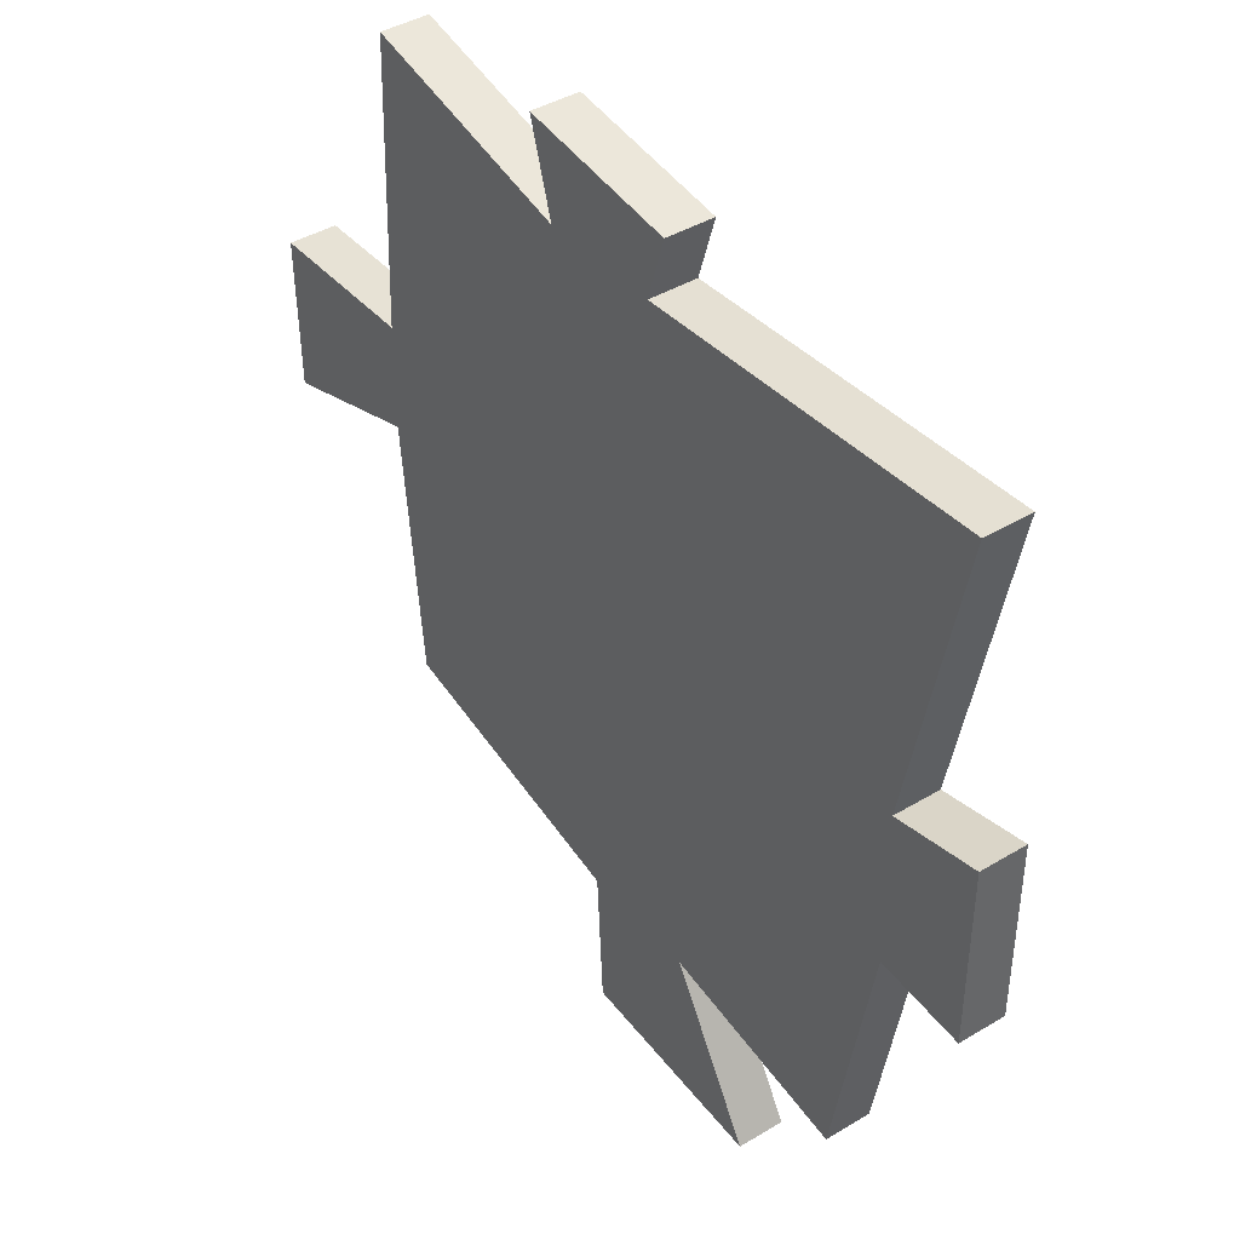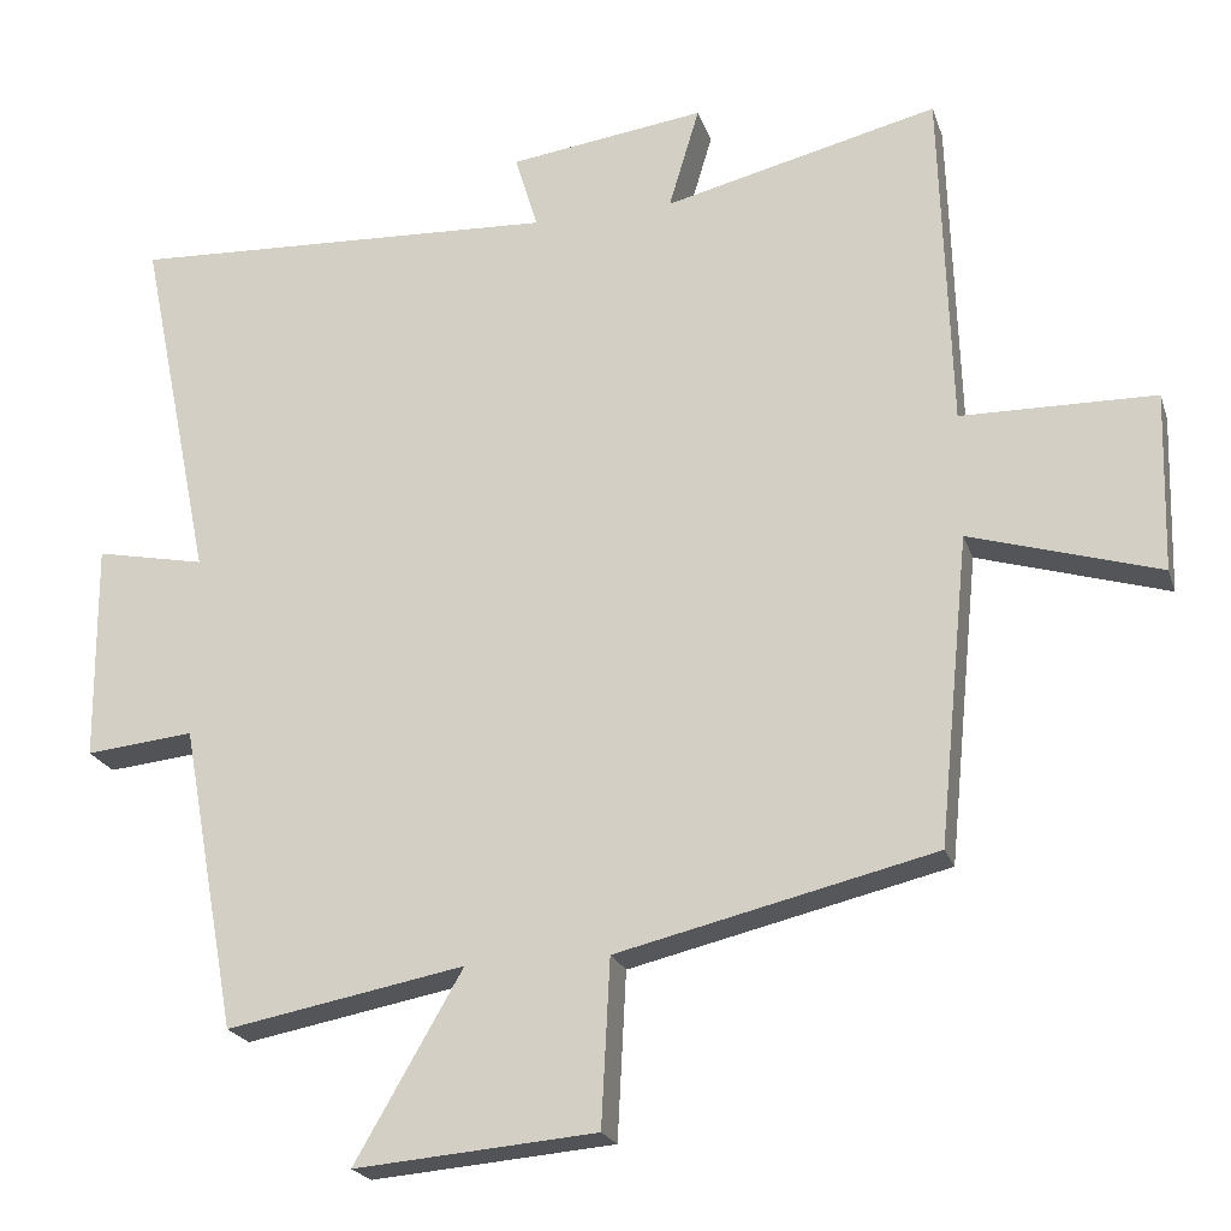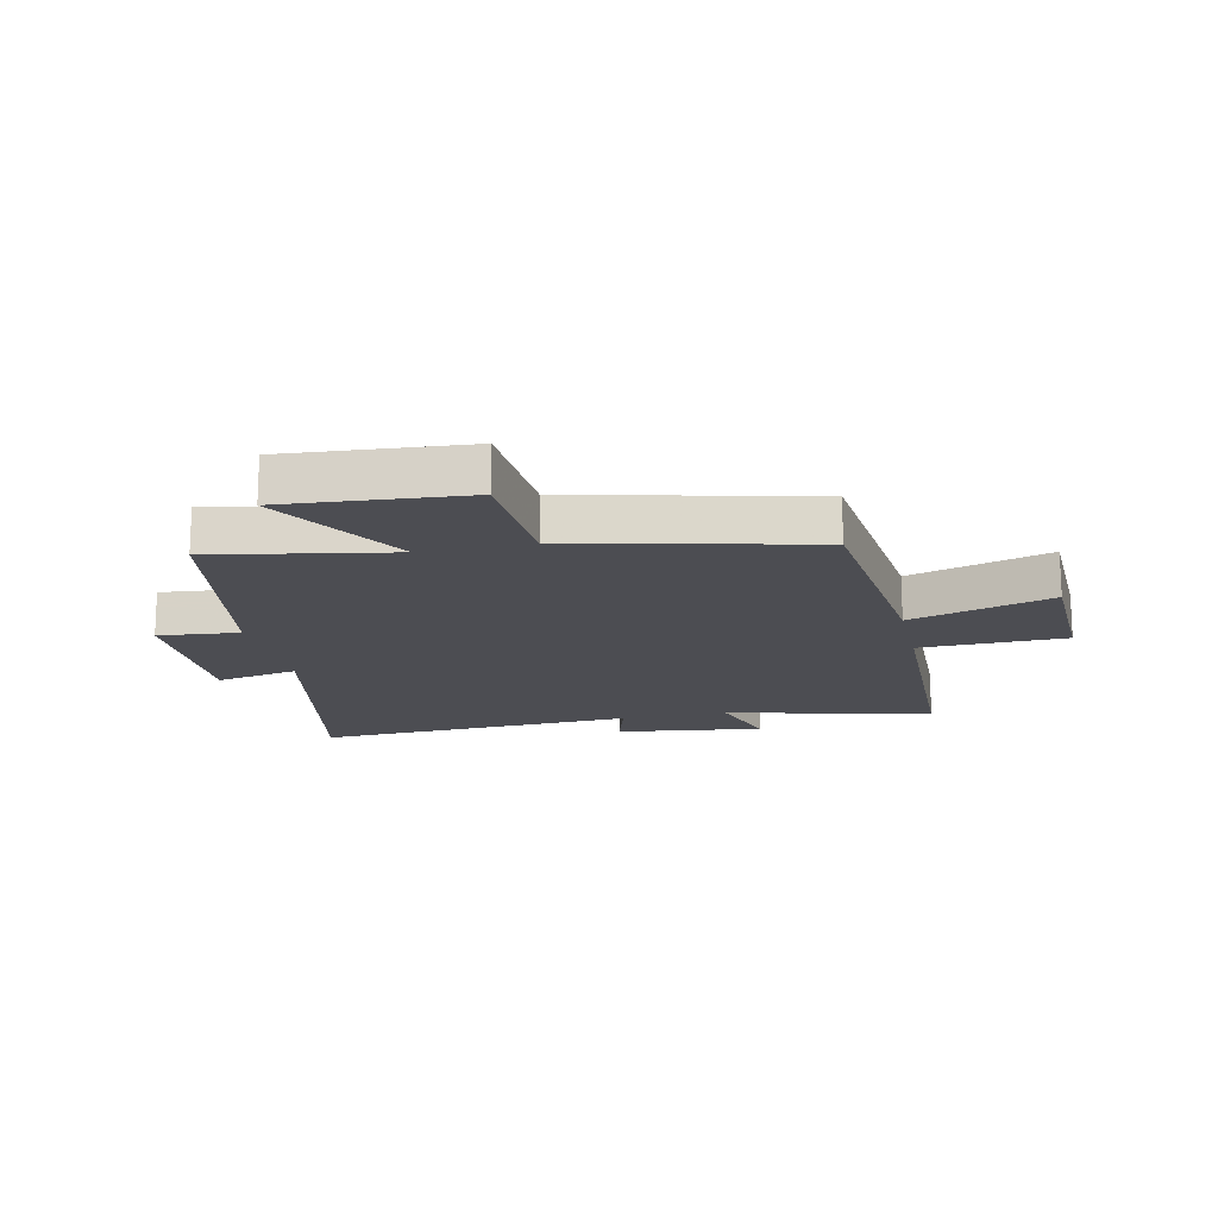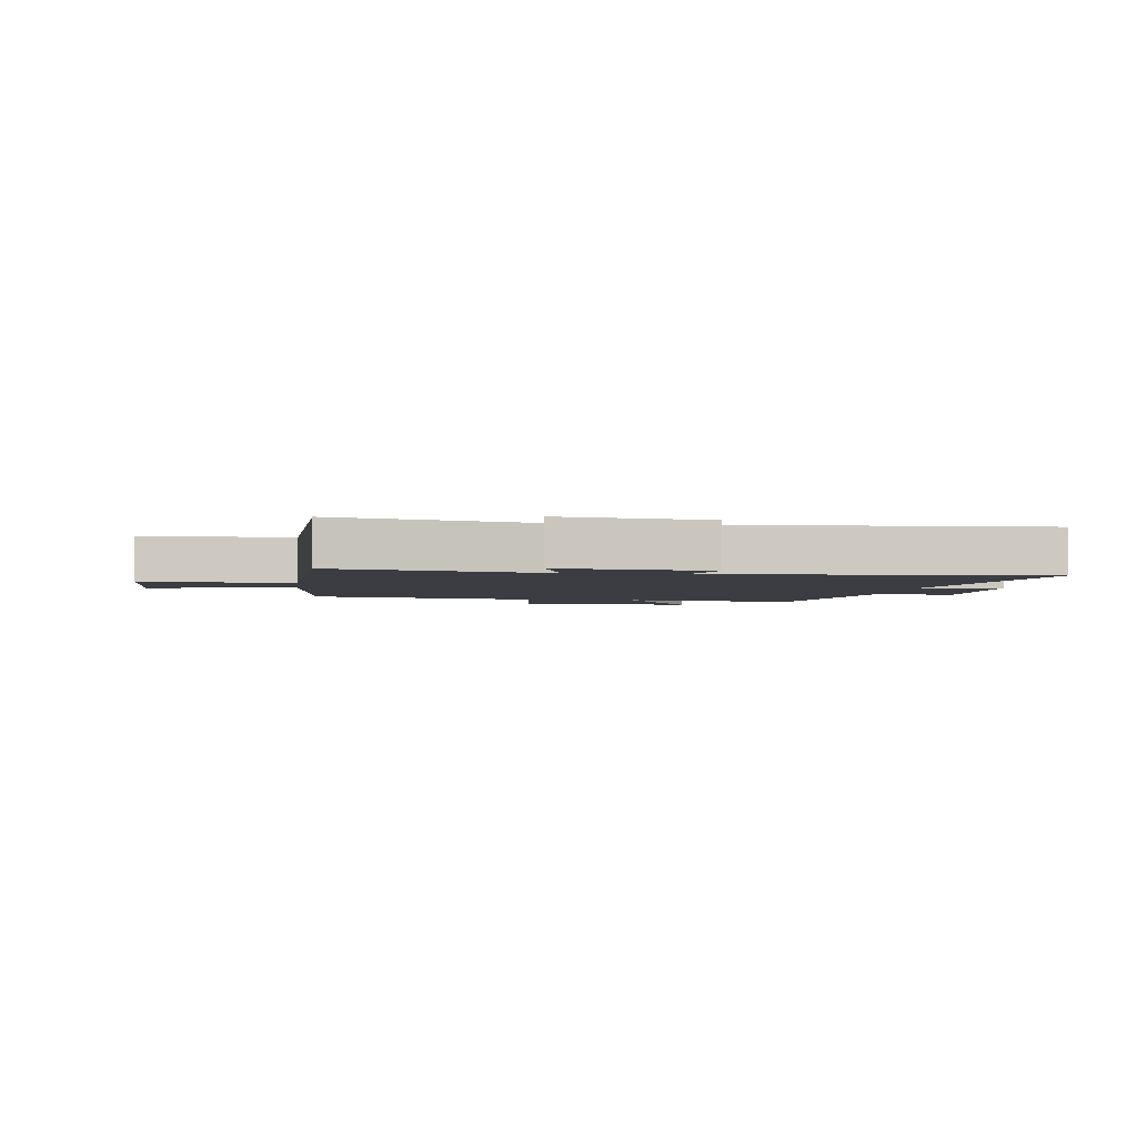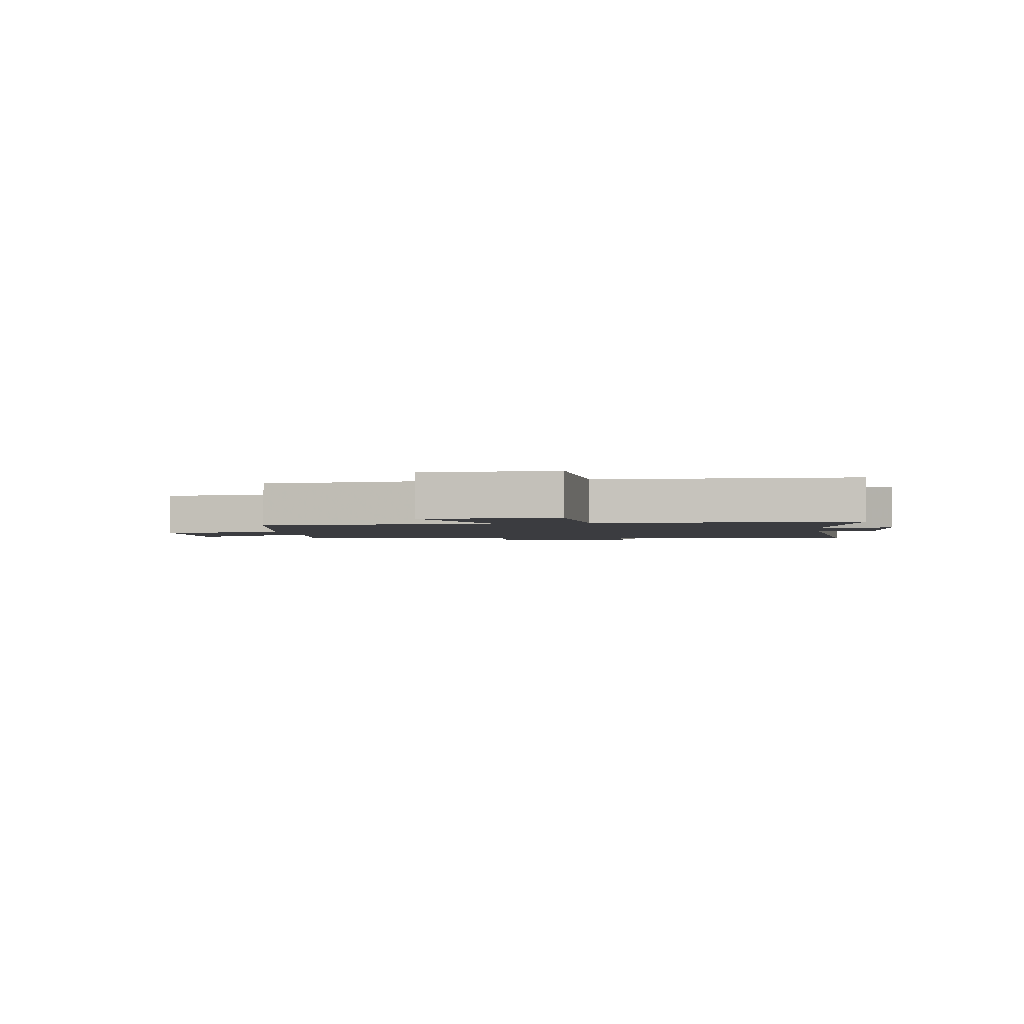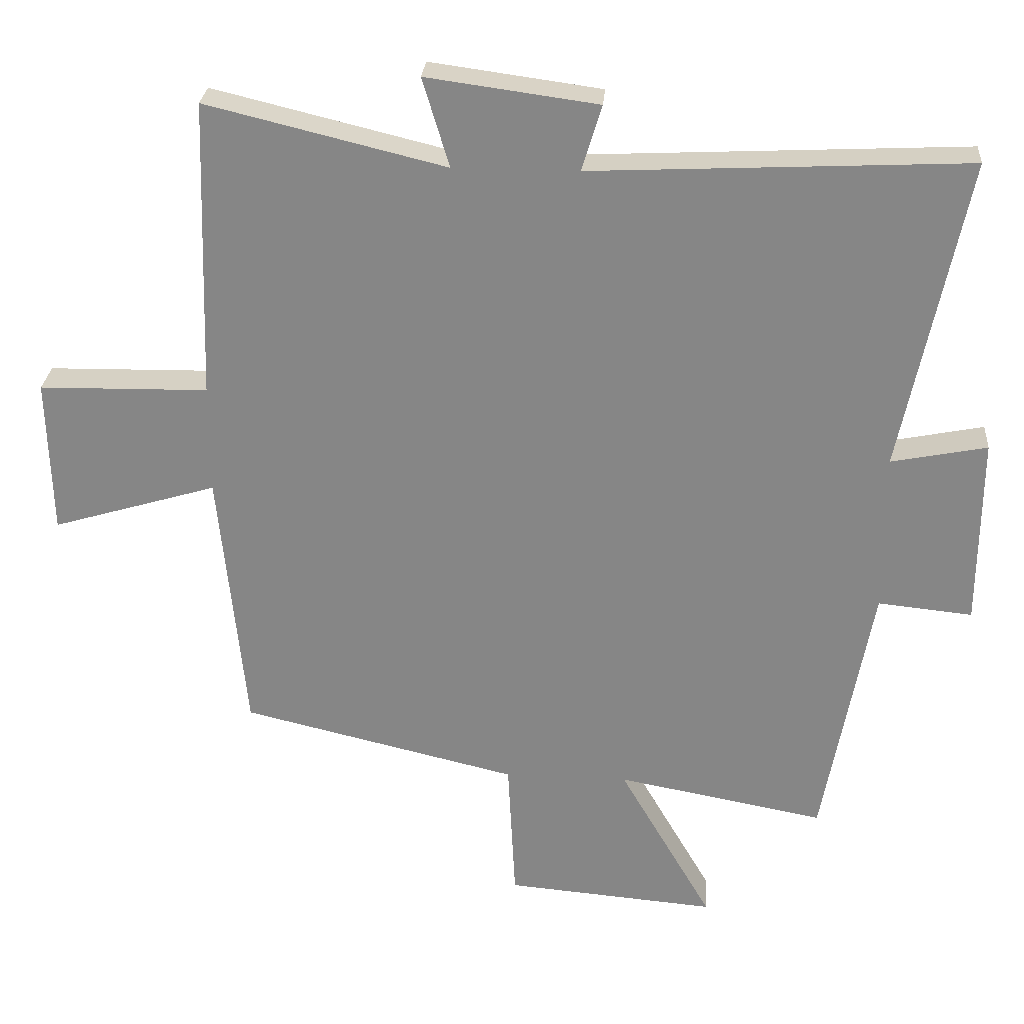
<metadata>
{"format":"obj","ext":"obj","renderer":"f3d","projection":"perspective","resolution":1024,"background":"white","views":[{"elev":41.1,"azim":53.7,"up":"+Z"},{"elev":-21.6,"azim":-164.1,"up":"+Z"},{"elev":-16.4,"azim":-167.3,"up":"+Y"},{"elev":-2.9,"azim":-7.5,"up":"+Y"},{"elev":-2.1,"azim":-80.3,"up":"+Y"},{"elev":27.2,"azim":4.3,"up":"+Z"}]}
</metadata>
<code>
v 0.594 0.07 0.526
v 0.5 0.07 0.068
v 0.64 0.07 0.096
v 0.638 0.07 -0.182
v 0.5 0.07 -0.168
v 0.429 0.07 -0.557
v 0.125 0.07 -0.5
v 0.262 0.07 -0.737
v -0.046 0.07 -0.711
v -0.057 0.07 -0.5
v -0.461 0.07 -0.404
v -0.5 0.07 -0.012
v -0.741 0.07 -0.084
v -0.747 0.07 0.144
v -0.5 0.07 0.148
v -0.486 0.07 0.585
v -0.137 0.07 0.5
v -0.176 0.07 0.63
v 0.074 0.07 0.596
v 0.045 0.07 0.5
v 0.594 0 0.526
v 0.5 0 0.068
v 0.64 0 0.096
v 0.638 0 -0.182
v 0.5 0 -0.168
v 0.429 0 -0.557
v 0.125 0 -0.5
v 0.262 0 -0.737
v -0.046 0 -0.711
v -0.057 0 -0.5
v -0.461 0 -0.404
v -0.5 0 -0.012
v -0.741 0 -0.084
v -0.747 0 0.144
v -0.5 0 0.148
v -0.486 0 0.585
v -0.137 0 0.5
v -0.176 0 0.63
v 0.074 0 0.596
v 0.045 0 0.5
f 17 18 19 20
f 15 16 17
f 15 17 20
f 12 13 14 15
f 20 1 2
f 15 20 2
f 12 15 2
f 11 12 2
f 10 11 2
f 7 8 9 10
f 5 6 7
f 10 2 3
f 7 10 3
f 5 7 3
f 3 4 5
f 40 39 38 37
f 37 36 35
f 40 37 35
f 35 34 33 32
f 22 21 40
f 22 40 35
f 22 35 32
f 22 32 31
f 22 31 30
f 30 29 28 27
f 27 26 25
f 23 22 30
f 23 30 27
f 23 27 25
f 25 24 23
f 1 21 22 2
f 2 22 23 3
f 3 23 24 4
f 4 24 25 5
f 5 25 26 6
f 6 26 27 7
f 7 27 28 8
f 8 28 29 9
f 9 29 30 10
f 10 30 31 11
f 11 31 32 12
f 12 32 33 13
f 13 33 34 14
f 14 34 35 15
f 15 35 36 16
f 16 36 37 17
f 17 37 38 18
f 18 38 39 19
f 19 39 40 20
f 20 40 21 1

</code>
